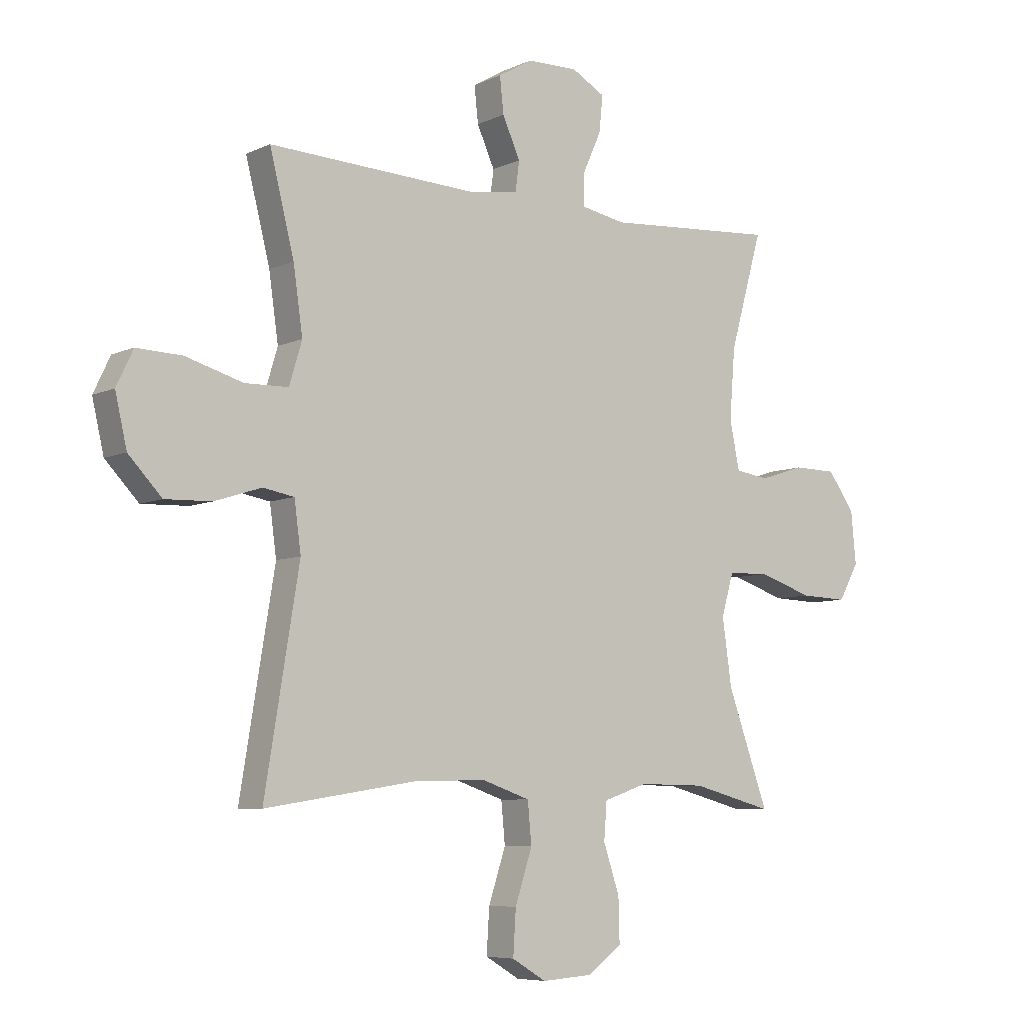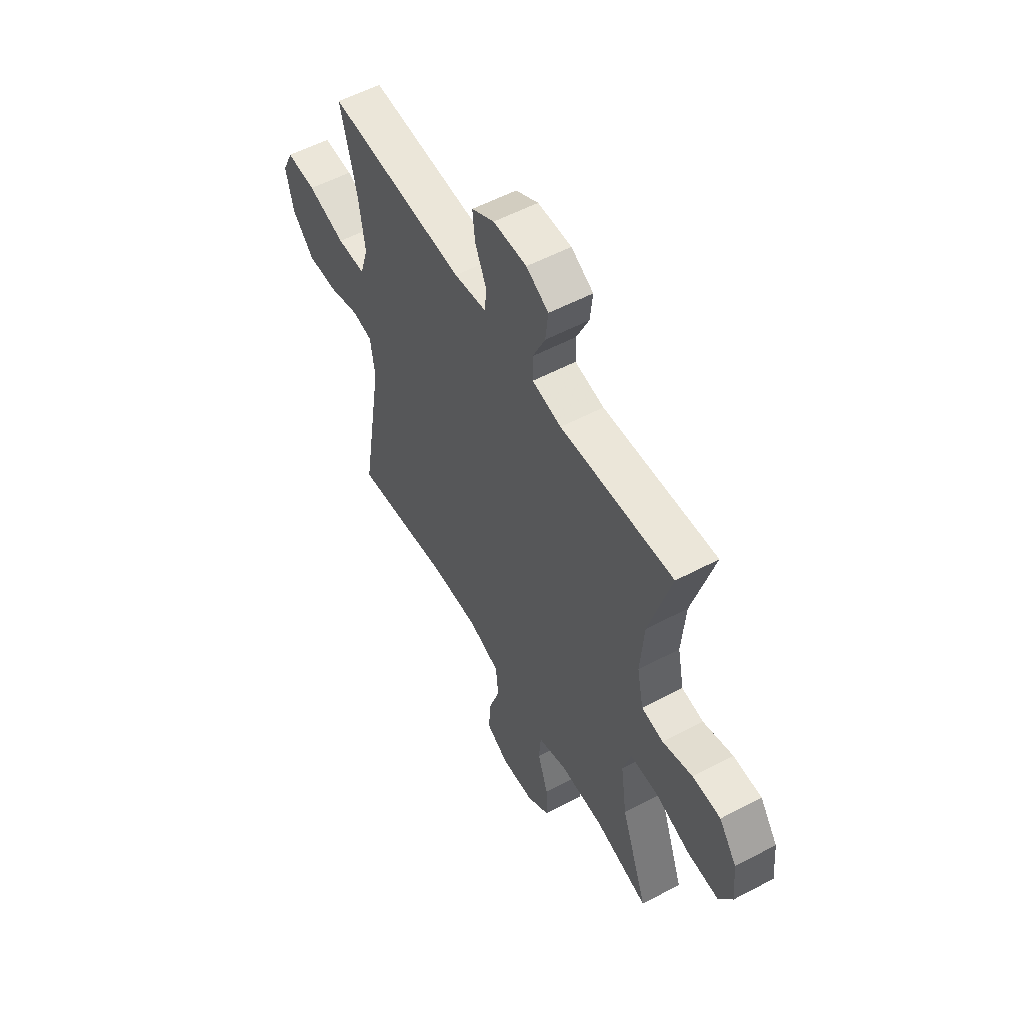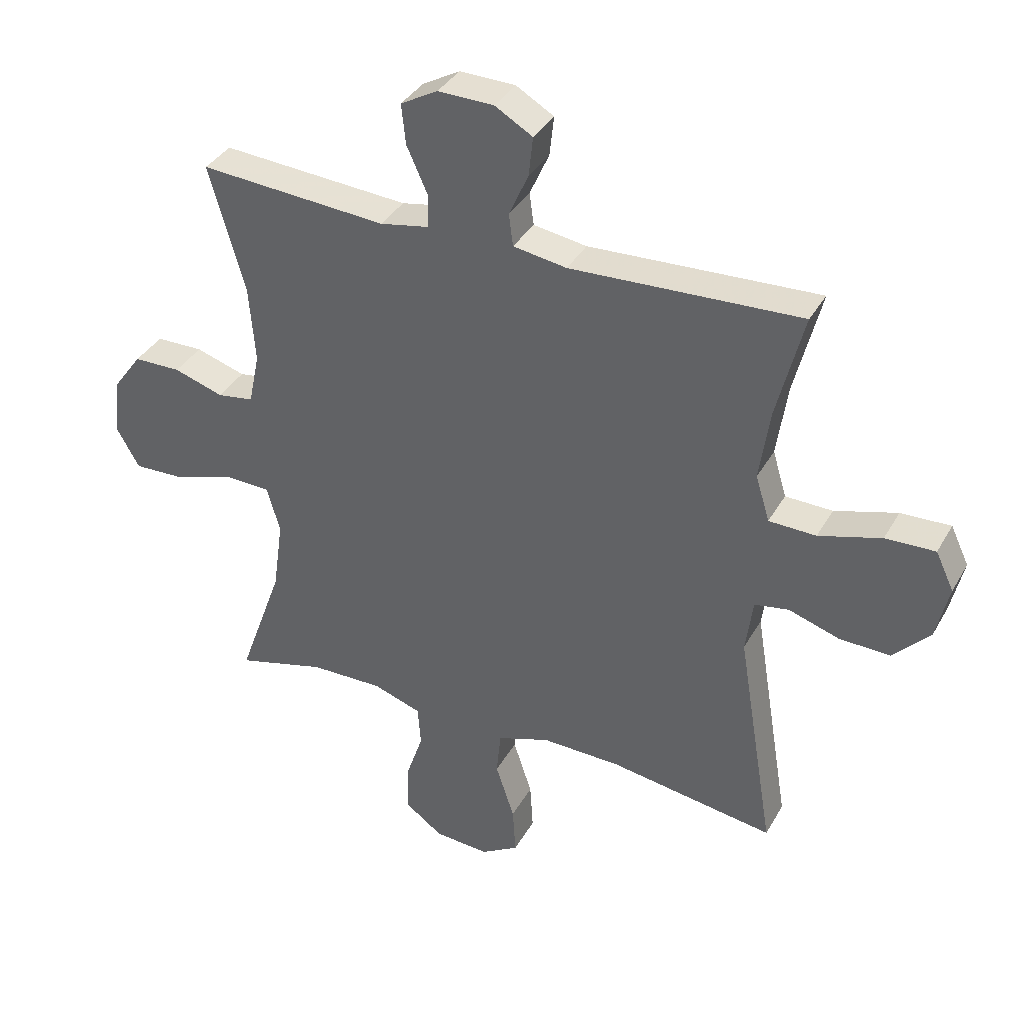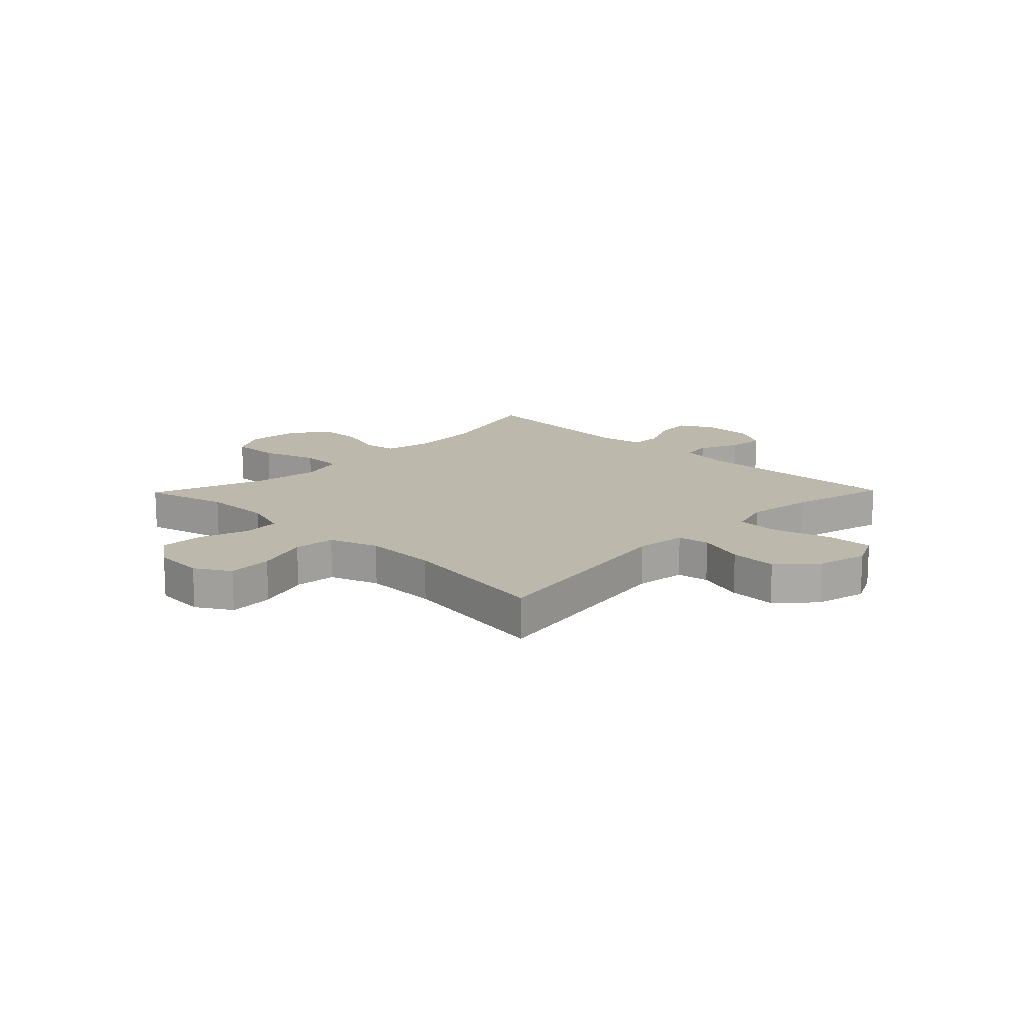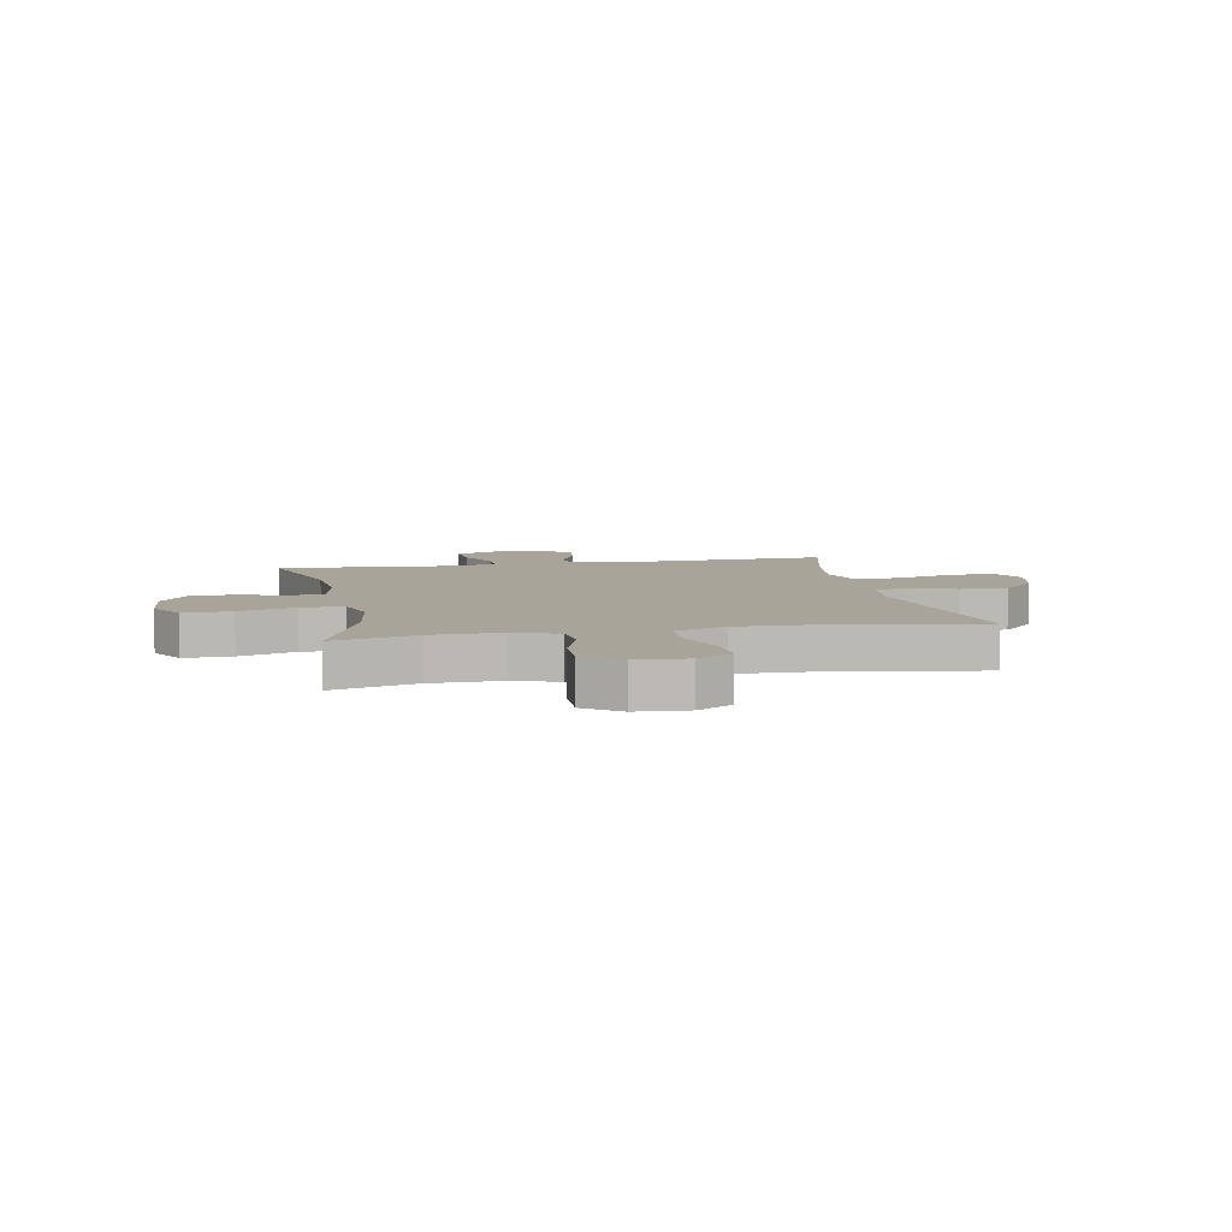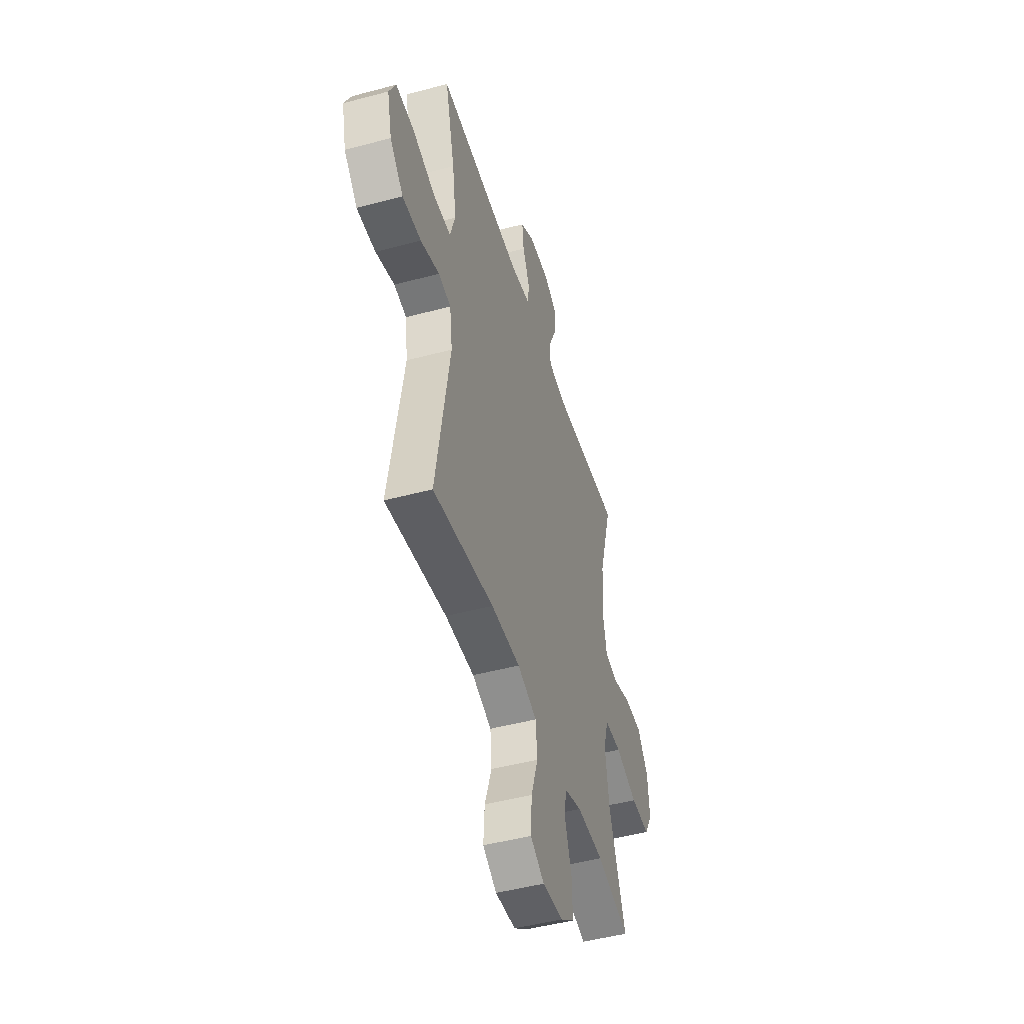
<metadata>
{"format":"obj","ext":"obj","renderer":"f3d","projection":"perspective","resolution":1024,"background":"white","views":[{"elev":-6.8,"azim":-37.1,"up":"+Z"},{"elev":55.8,"azim":61.0,"up":"+Z"},{"elev":36.6,"azim":-153.7,"up":"+Z"},{"elev":14.9,"azim":-135.7,"up":"+Y"},{"elev":7.1,"azim":168.9,"up":"+Y"},{"elev":-47.7,"azim":-73.2,"up":"+Z"}]}
</metadata>
<code>
v 0.5 0.07 0.5
v 0.441 0.07 0.292
v 0.431 0.07 0.165
v 0.449 0.07 0.079
v 0.509 0.07 0.07
v 0.591 0.07 0.096
v 0.669 0.07 0.095
v 0.718 0.07 0.028
v 0.727 0.07 -0.067
v 0.69 0.07 -0.132
v 0.605 0.07 -0.129
v 0.506 0.07 -0.097
v 0.431 0.07 -0.099
v 0.409 0.07 -0.175
v 0.426 0.07 -0.295
v 0.5 0.07 -0.5
v 0.353 0.07 -0.461
v 0.232 0.07 -0.459
v 0.152 0.07 -0.486
v 0.147 0.07 -0.553
v 0.176 0.07 -0.639
v 0.178 0.07 -0.718
v 0.115 0.07 -0.764
v 0.024 0.07 -0.77
v -0.038 0.07 -0.733
v -0.033 0.07 -0.653
v -0.002 0.07 -0.559
v -0.009 0.07 -0.485
v -0.096 0.07 -0.455
v -0.227 0.07 -0.458
v -0.5 0.07 -0.5
v -0.438 0.07 -0.124
v -0.45 0.07 -0.035
v -0.506 0.07 -0.025
v -0.59 0.07 -0.052
v -0.674 0.07 -0.055
v -0.734 0.07 0.008
v -0.755 0.07 0.099
v -0.725 0.07 0.162
v -0.643 0.07 0.159
v -0.54 0.07 0.129
v -0.462 0.07 0.131
v -0.439 0.07 0.207
v -0.456 0.07 0.325
v -0.5 0.07 0.5
v -0.121 0.07 0.483
v -0.033 0.07 0.497
v -0.026 0.07 0.55
v -0.058 0.07 0.621
v -0.065 0.07 0.686
v -0.003 0.07 0.722
v 0.089 0.07 0.724
v 0.15 0.07 0.69
v 0.143 0.07 0.624
v 0.109 0.07 0.549
v 0.11 0.07 0.493
v 0.19 0.07 0.478
v 0.5 0 0.5
v 0.441 0 0.292
v 0.431 0 0.165
v 0.449 0 0.079
v 0.509 0 0.07
v 0.591 0 0.096
v 0.669 0 0.095
v 0.718 0 0.028
v 0.727 0 -0.067
v 0.69 0 -0.132
v 0.605 0 -0.129
v 0.506 0 -0.097
v 0.431 0 -0.099
v 0.409 0 -0.175
v 0.426 0 -0.295
v 0.5 0 -0.5
v 0.353 0 -0.461
v 0.232 0 -0.459
v 0.152 0 -0.486
v 0.147 0 -0.553
v 0.176 0 -0.639
v 0.178 0 -0.718
v 0.115 0 -0.764
v 0.024 0 -0.77
v -0.038 0 -0.733
v -0.033 0 -0.653
v -0.002 0 -0.559
v -0.009 0 -0.485
v -0.096 0 -0.455
v -0.227 0 -0.458
v -0.5 0 -0.5
v -0.438 0 -0.124
v -0.45 0 -0.035
v -0.506 0 -0.025
v -0.59 0 -0.052
v -0.674 0 -0.055
v -0.734 0 0.008
v -0.755 0 0.099
v -0.725 0 0.162
v -0.643 0 0.159
v -0.54 0 0.129
v -0.462 0 0.131
v -0.439 0 0.207
v -0.456 0 0.325
v -0.5 0 0.5
v -0.121 0 0.483
v -0.033 0 0.497
v -0.026 0 0.55
v -0.058 0 0.621
v -0.065 0 0.686
v -0.003 0 0.722
v 0.089 0 0.724
v 0.15 0 0.69
v 0.143 0 0.624
v 0.109 0 0.549
v 0.11 0 0.493
v 0.19 0 0.478
f 52 53 54 55
f 52 55 56
f 51 52 56
f 48 49 50 51
f 47 48 51 56
f 46 47 56 57
f 44 45 46
f 43 44 46 57
f 38 39 40 41
f 38 41 42
f 37 38 42
f 34 35 36 37
f 34 37 42
f 33 34 42 43
f 30 31 32
f 29 30 32 33
f 28 29 33 43
f 24 25 26 27
f 24 27 28
f 23 24 28
f 20 21 22 23
f 19 20 23 28
f 18 19 28 43
f 15 16 17
f 14 15 17 18
f 13 14 18 43
f 9 10 11 12
f 5 6 7 8
f 4 5 8 9
f 43 57 1 2
f 4 9 12 13
f 3 4 13 43
f 2 3 43
f 112 111 110 109
f 113 112 109
f 113 109 108
f 108 107 106 105
f 113 108 105 104
f 114 113 104 103
f 103 102 101
f 114 103 101 100
f 98 97 96 95
f 99 98 95
f 99 95 94
f 94 93 92 91
f 99 94 91
f 100 99 91 90
f 89 88 87
f 90 89 87 86
f 100 90 86 85
f 84 83 82 81
f 85 84 81
f 85 81 80
f 80 79 78 77
f 85 80 77 76
f 100 85 76 75
f 74 73 72
f 75 74 72 71
f 100 75 71 70
f 69 68 67 66
f 65 64 63 62
f 66 65 62 61
f 59 58 114 100
f 70 69 66 61
f 100 70 61 60
f 100 60 59
f 1 58 59 2
f 2 59 60 3
f 3 60 61 4
f 4 61 62 5
f 5 62 63 6
f 6 63 64 7
f 7 64 65 8
f 8 65 66 9
f 9 66 67 10
f 10 67 68 11
f 11 68 69 12
f 12 69 70 13
f 13 70 71 14
f 14 71 72 15
f 15 72 73 16
f 16 73 74 17
f 17 74 75 18
f 18 75 76 19
f 19 76 77 20
f 20 77 78 21
f 21 78 79 22
f 22 79 80 23
f 23 80 81 24
f 24 81 82 25
f 25 82 83 26
f 26 83 84 27
f 27 84 85 28
f 28 85 86 29
f 29 86 87 30
f 30 87 88 31
f 31 88 89 32
f 32 89 90 33
f 33 90 91 34
f 34 91 92 35
f 35 92 93 36
f 36 93 94 37
f 37 94 95 38
f 38 95 96 39
f 39 96 97 40
f 40 97 98 41
f 41 98 99 42
f 42 99 100 43
f 43 100 101 44
f 44 101 102 45
f 45 102 103 46
f 46 103 104 47
f 47 104 105 48
f 48 105 106 49
f 49 106 107 50
f 50 107 108 51
f 51 108 109 52
f 52 109 110 53
f 53 110 111 54
f 54 111 112 55
f 55 112 113 56
f 56 113 114 57
f 57 114 58 1

</code>
